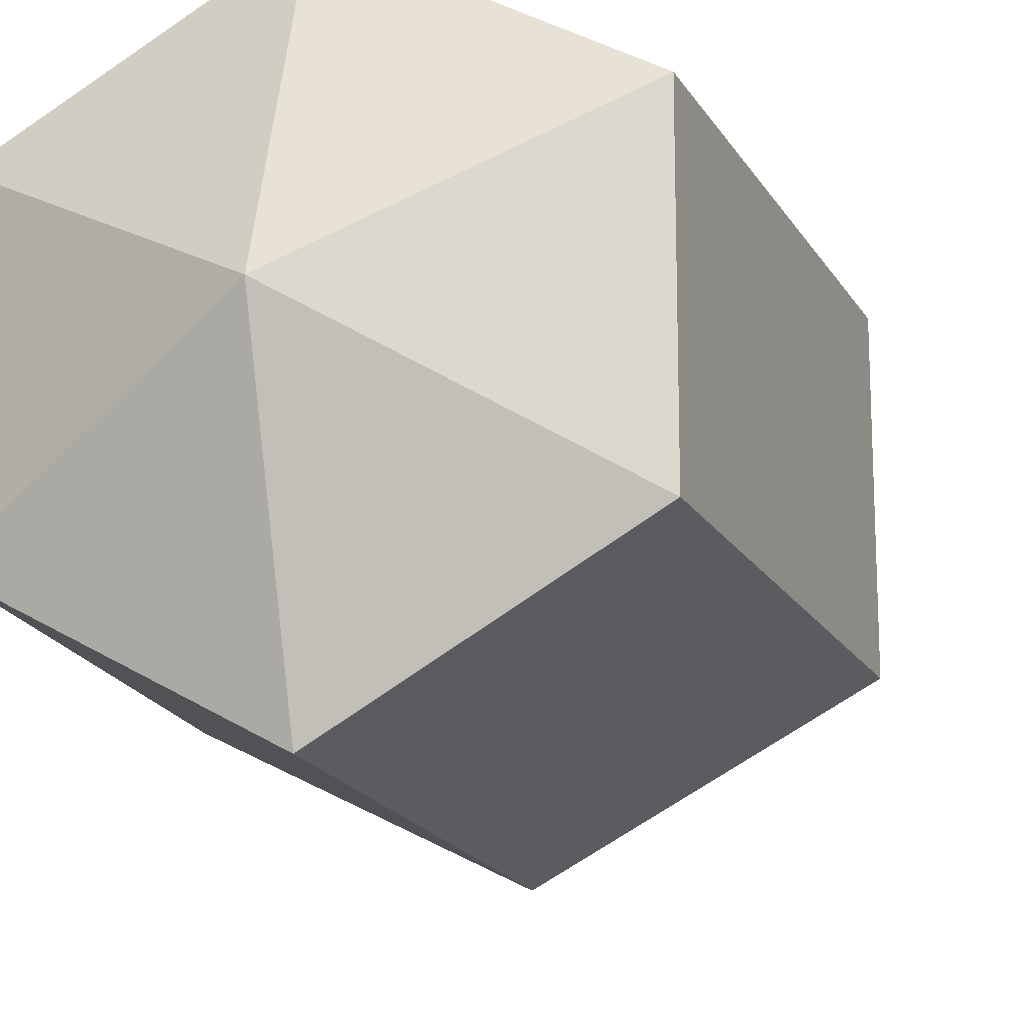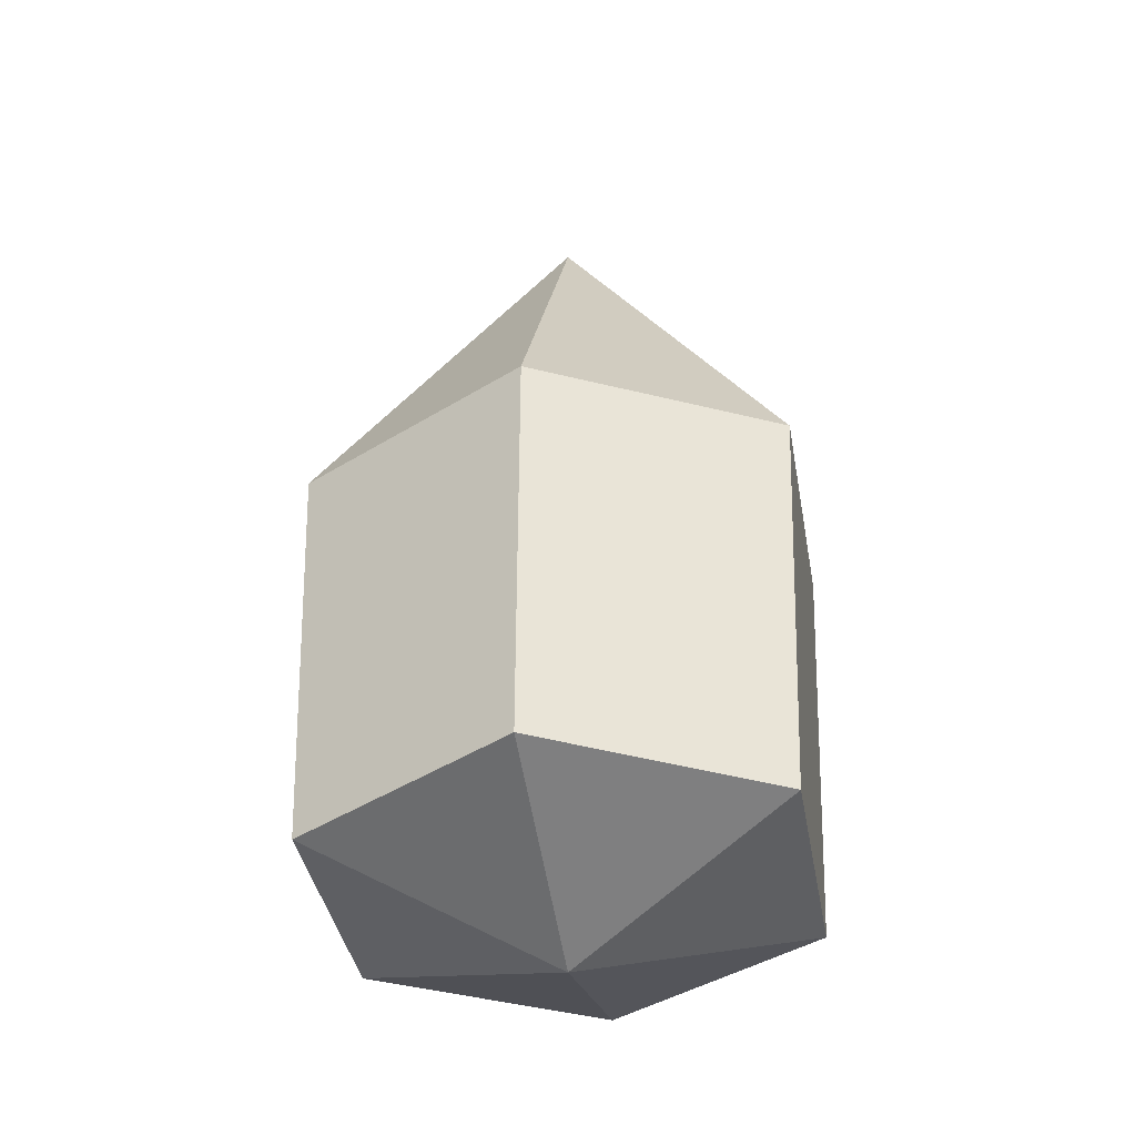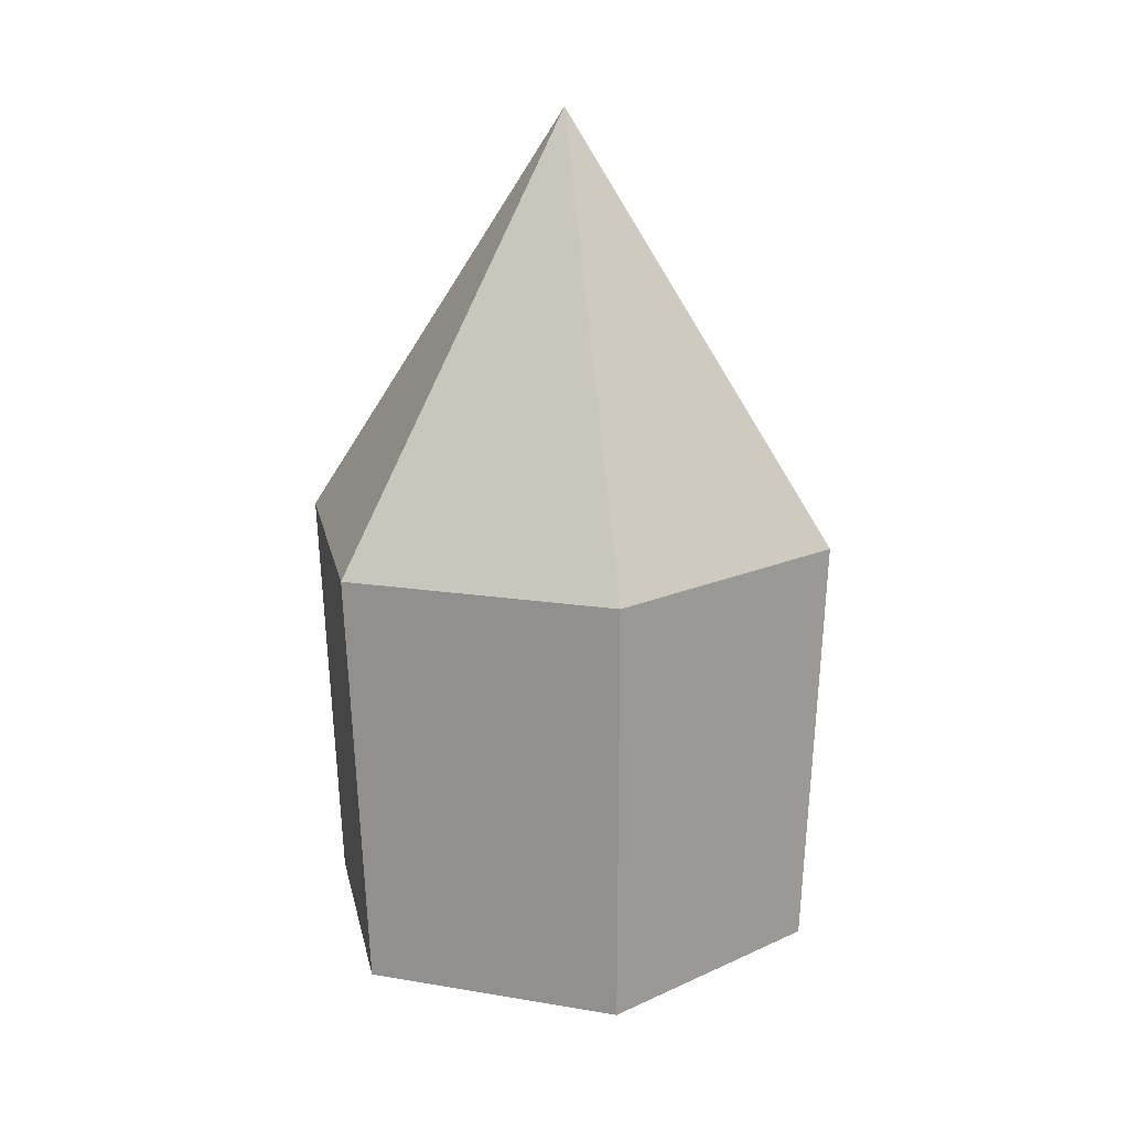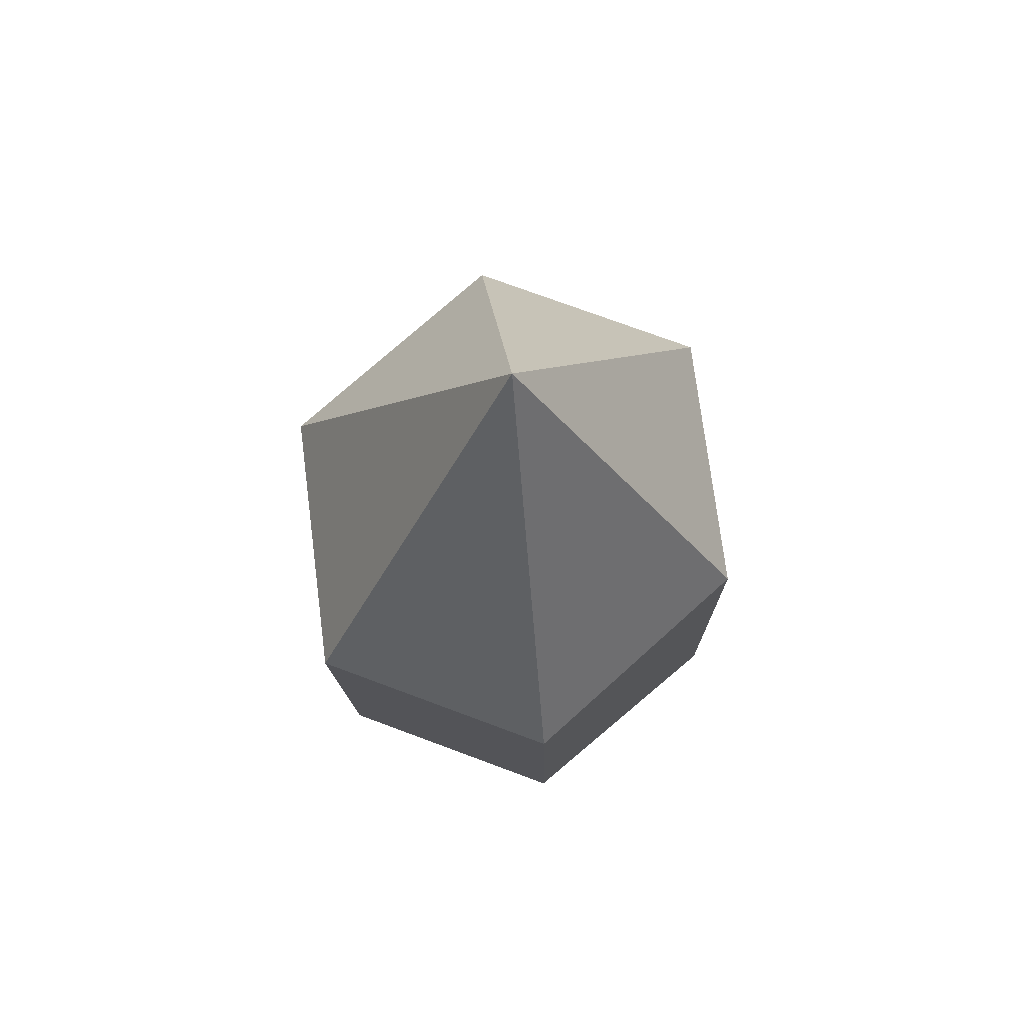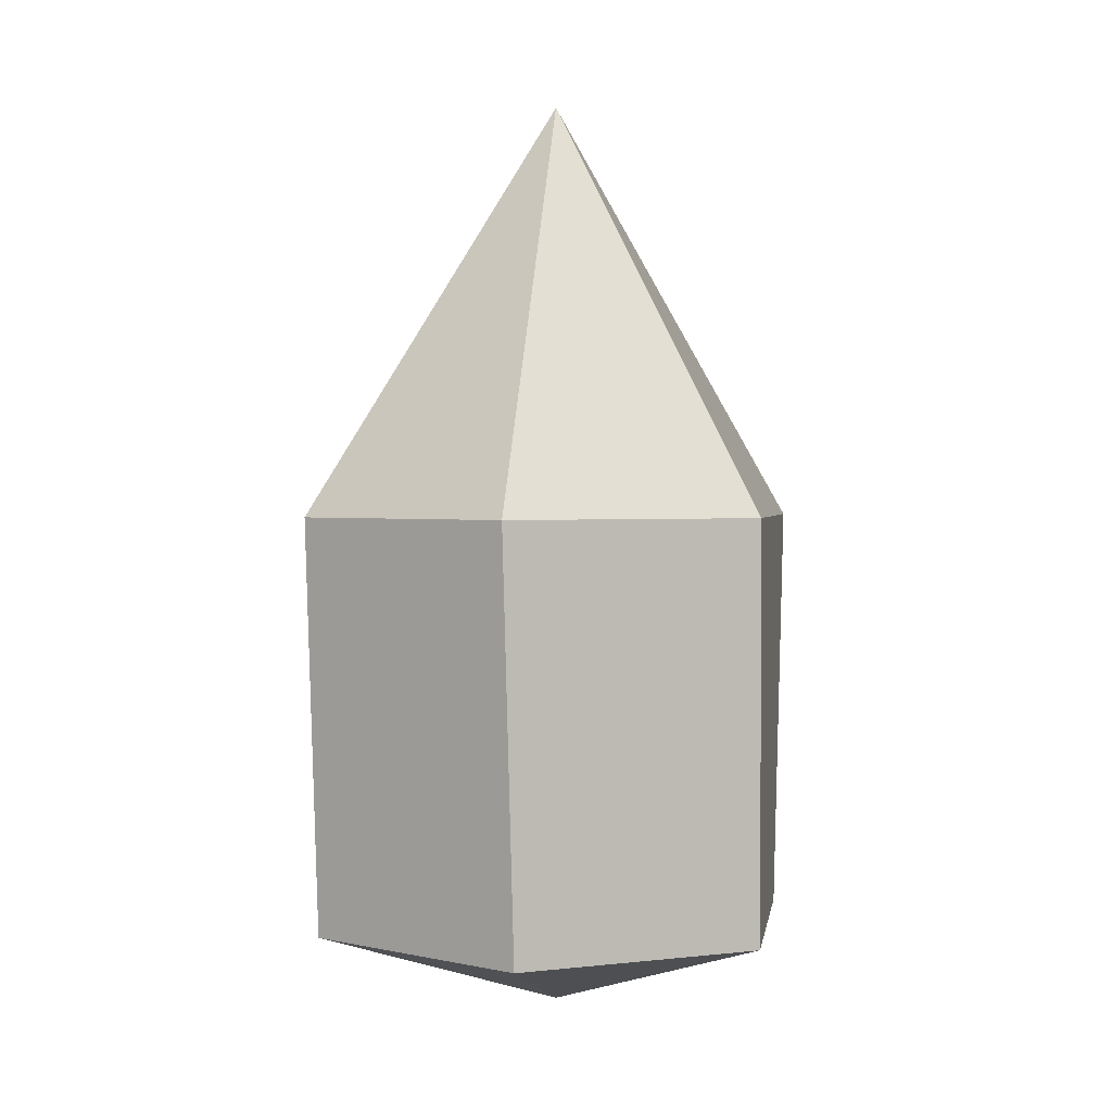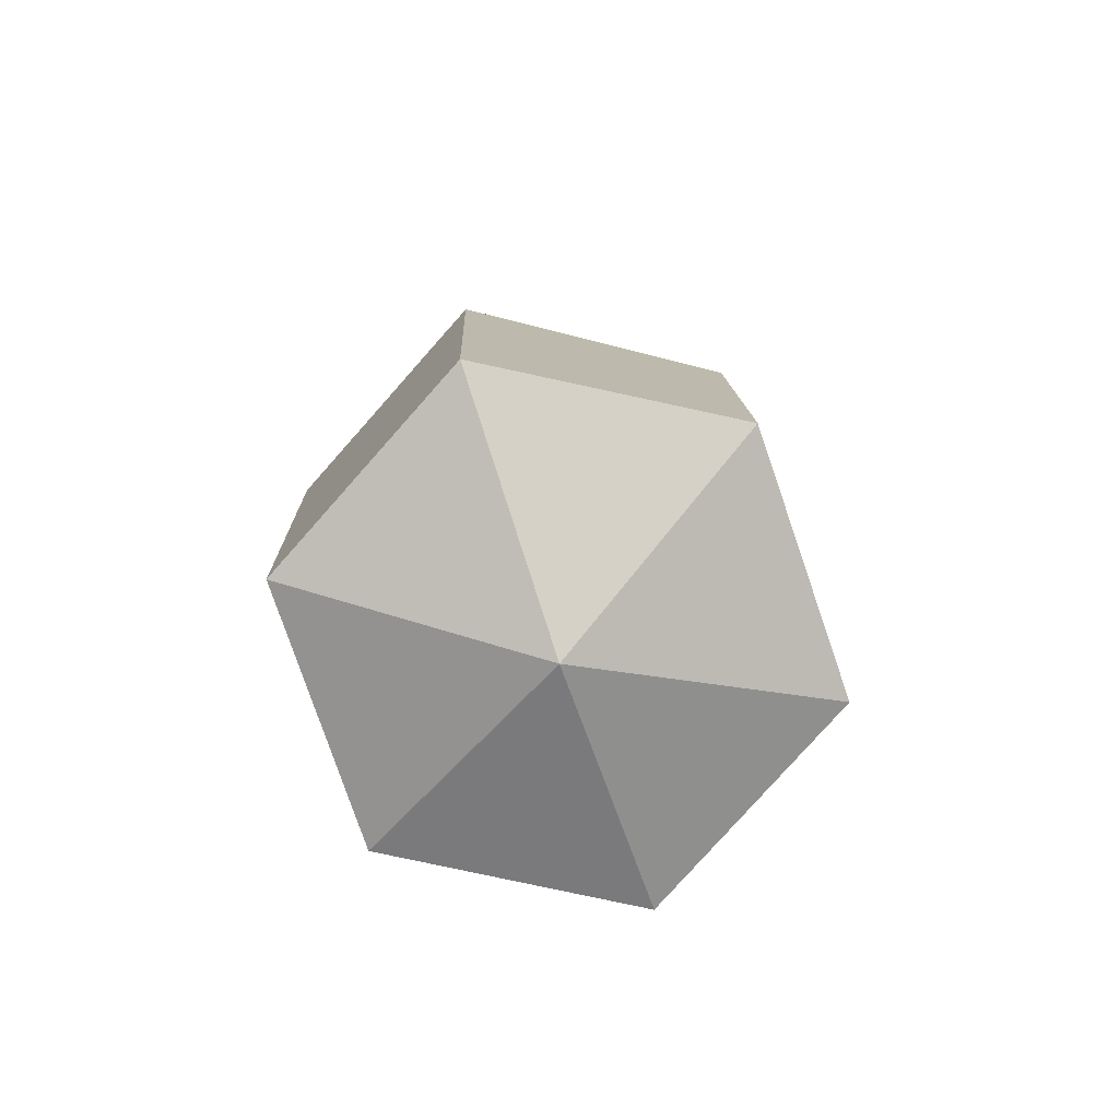
<metadata>
{"format":"obj","ext":"obj","renderer":"f3d","projection":"perspective","resolution":1024,"background":"white","views":[{"elev":-17.4,"azim":-161.4,"up":"+Y"},{"elev":-39.4,"azim":10.1,"up":"+Z"},{"elev":19.0,"azim":168.4,"up":"+Z"},{"elev":74.3,"azim":110.4,"up":"+Z"},{"elev":2.0,"azim":128.1,"up":"+Z"},{"elev":-79.3,"azim":138.4,"up":"+Z"}]}
</metadata>
<code>
o cone
v 0.1663 -0.09375 -0.1786
v -0 -0.1875 -0.1786
v -0 0 -0.2411
v -0 -0.1875 0.1339
v 0.1791 -0.09375 0.1339
v -0 -0 0.4464
v 0.1663 0.09375 -0.1786
v 0.1791 0.09375 0.1339
v 0 0.1875 -0.1786
v 0 0.1875 0.1339
v -0.1663 0.09375 -0.1786
v -0.1791 0.09375 0.1339
v -0.1663 -0.09375 -0.1786
v -0.1791 -0.09375 0.1339
f 1 2 3
f 4 5 6
f 7 1 3
f 5 8 6
f 9 7 3
f 8 10 6
f 11 9 3
f 10 12 6
f 13 11 3
f 12 14 6
f 2 13 3
f 14 4 6
f 5 4 2 1
f 8 5 1 7
f 10 8 7 9
f 12 10 9 11
f 14 12 11 13
f 4 14 13 2

</code>
